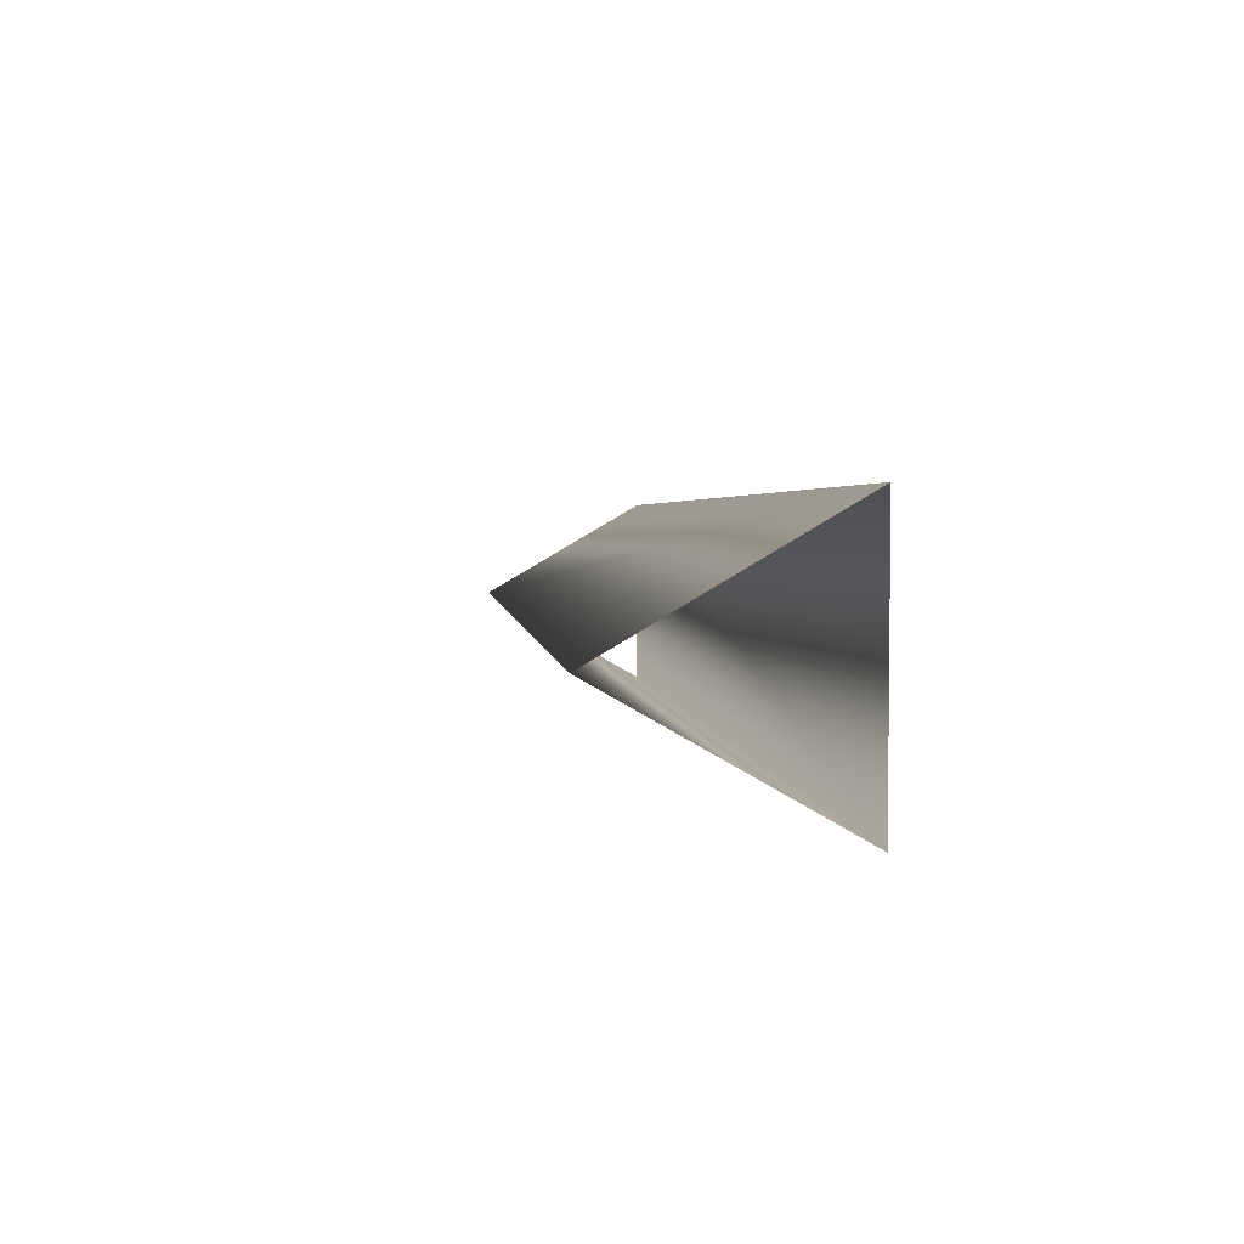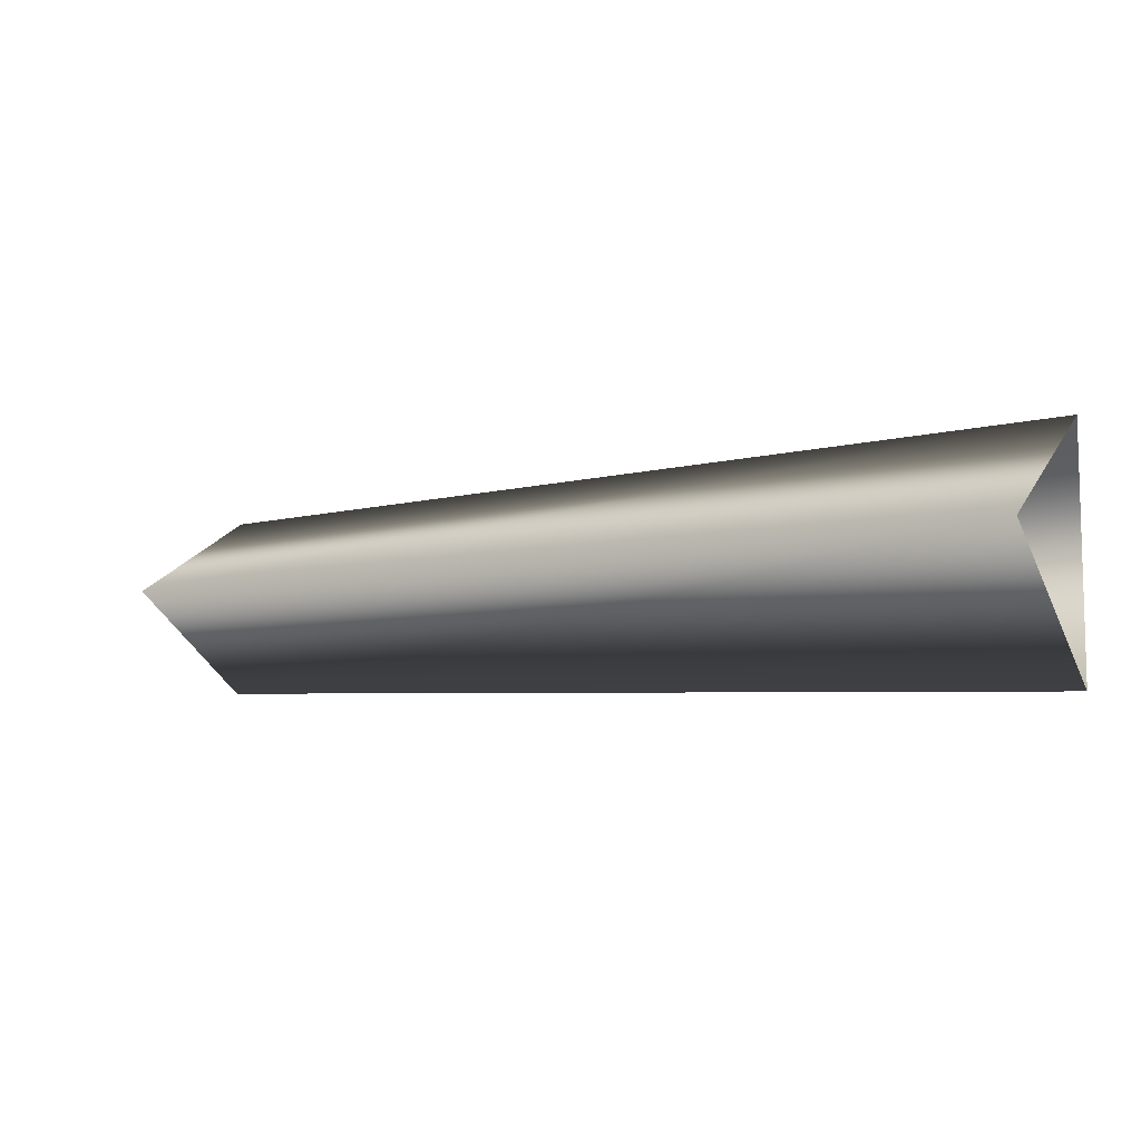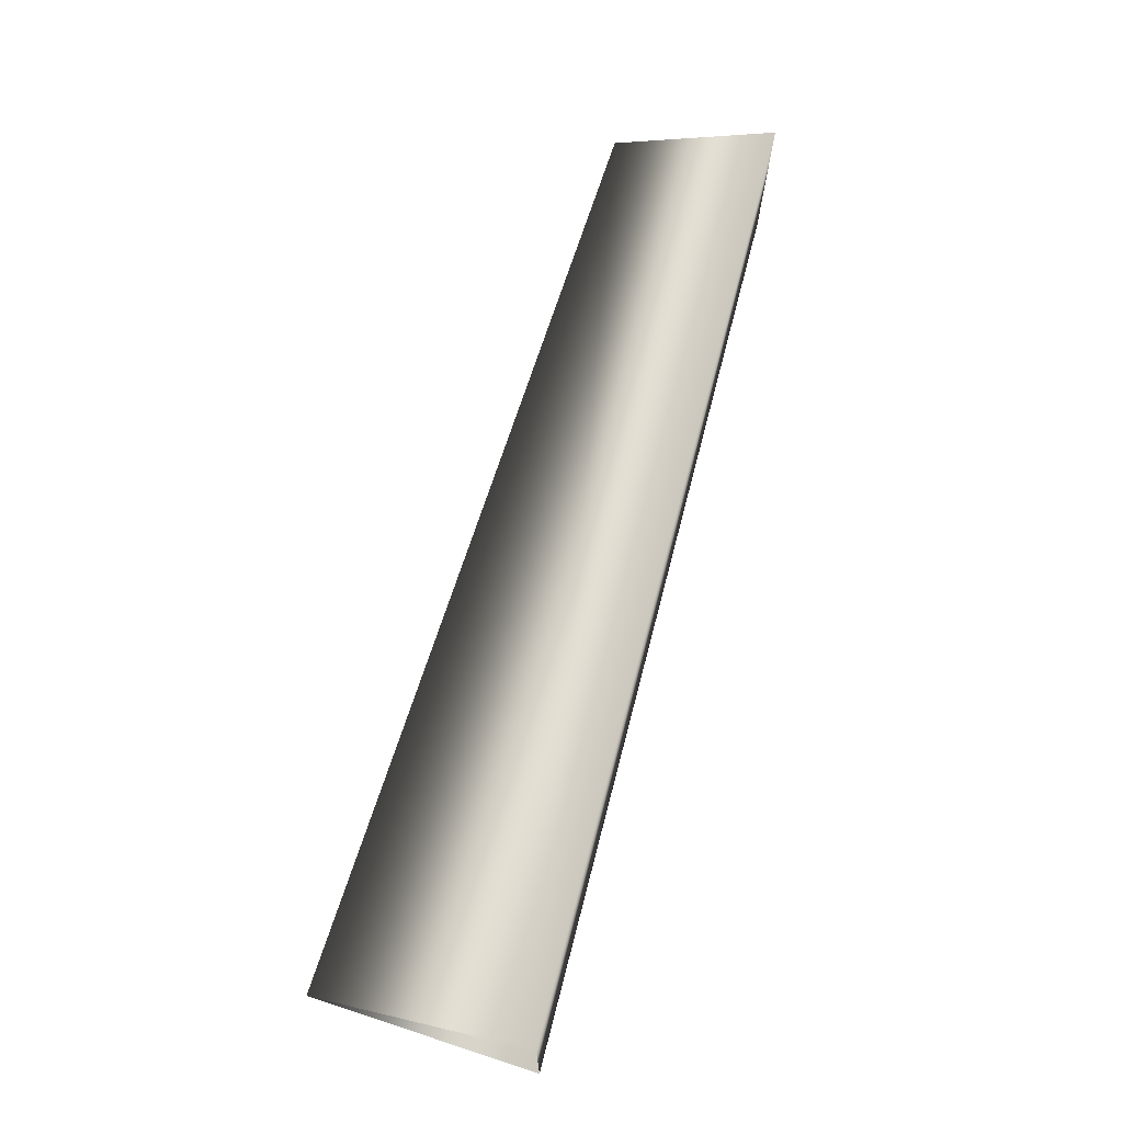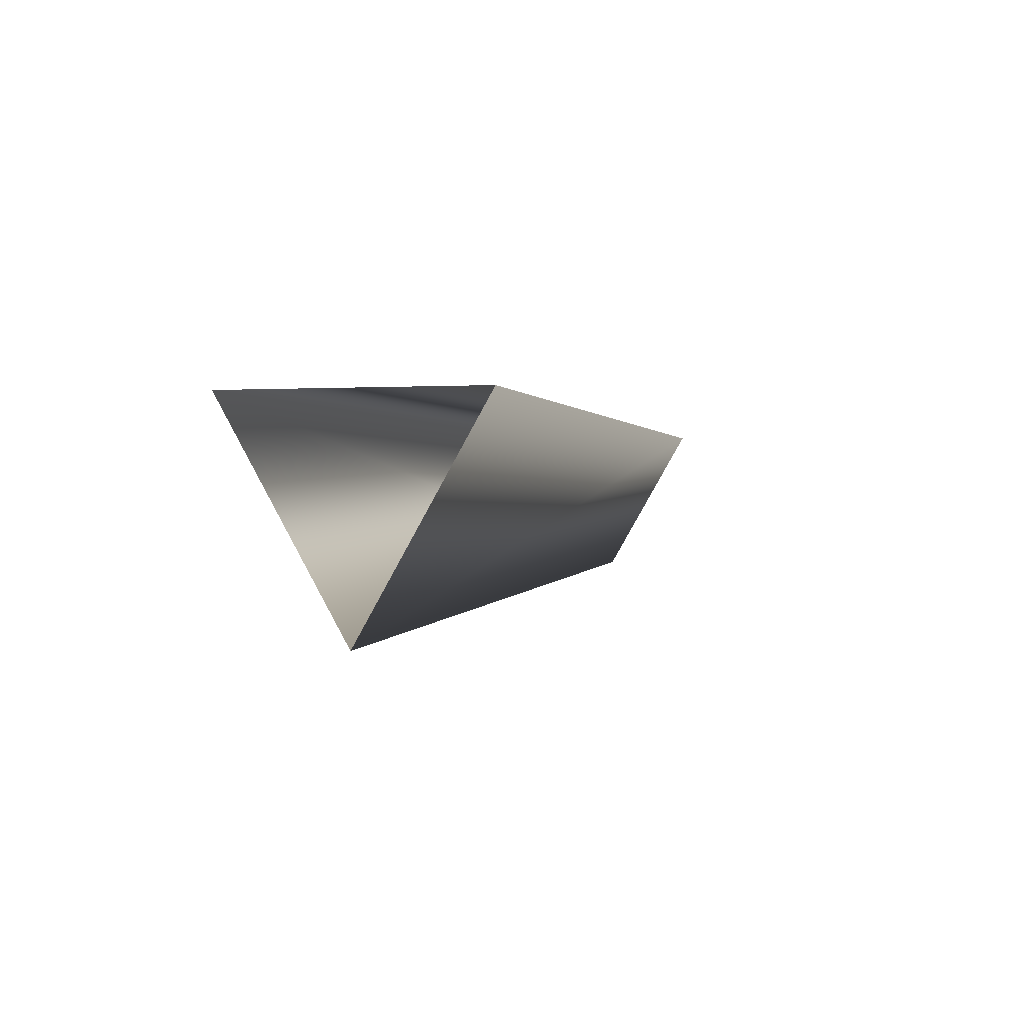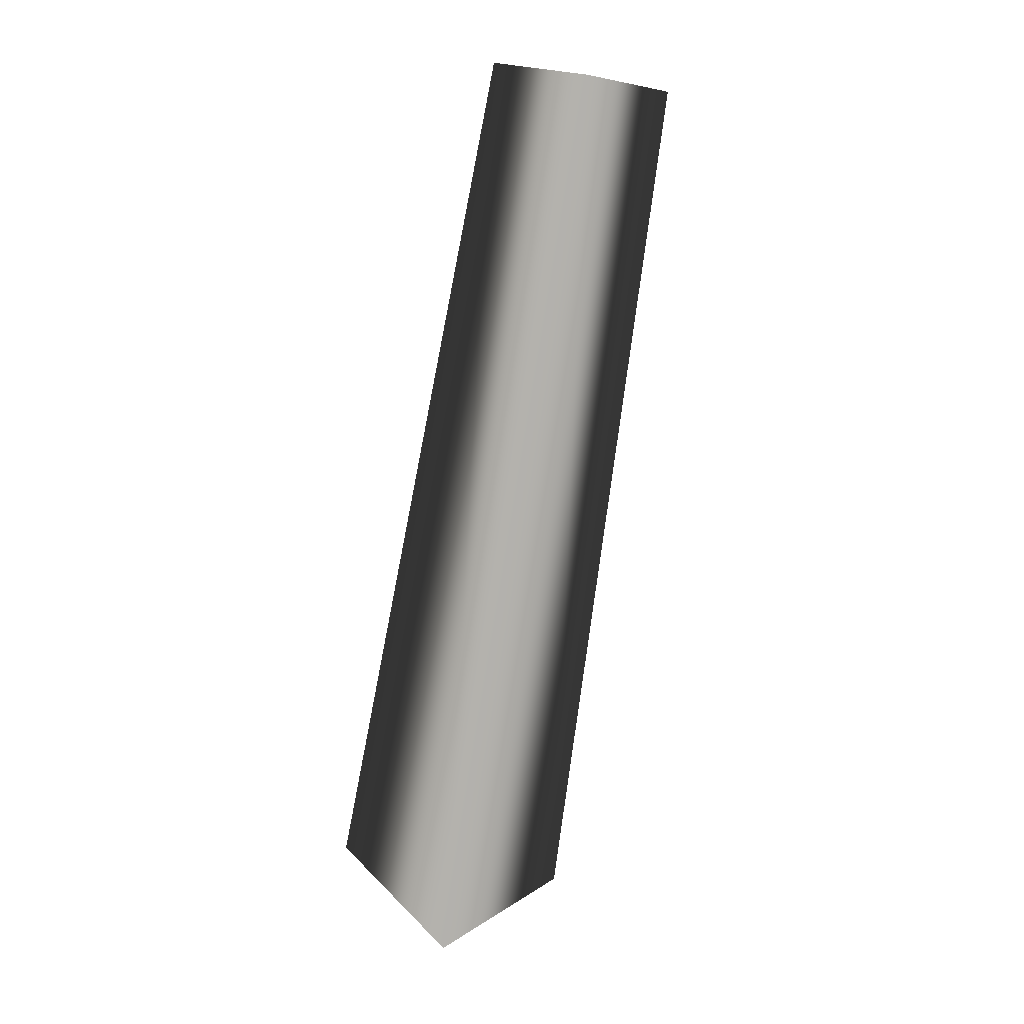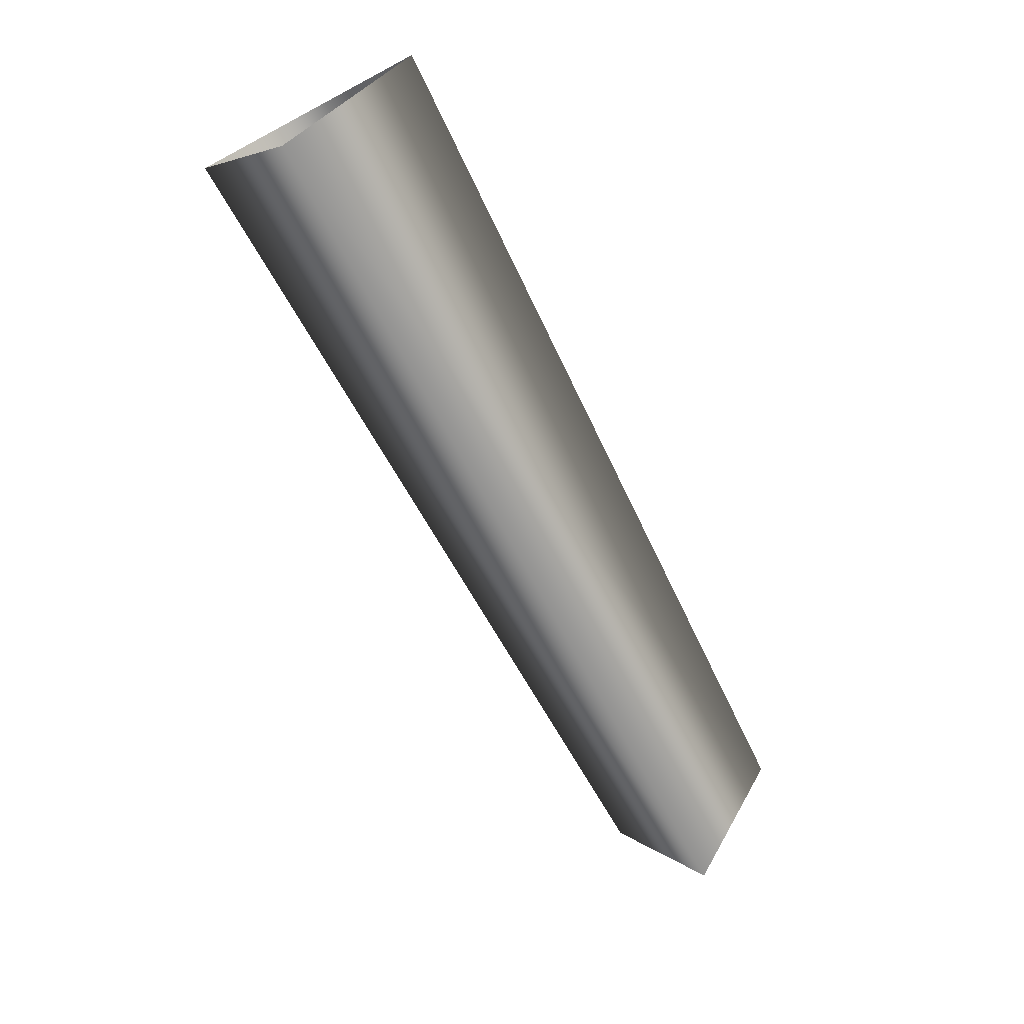
<metadata>
{"format":"obj","ext":"obj","renderer":"f3d","projection":"perspective","resolution":1024,"background":"white","views":[{"elev":4.1,"azim":80.9,"up":"+Z"},{"elev":-8.2,"azim":27.8,"up":"+Z"},{"elev":71.1,"azim":105.8,"up":"+Z"},{"elev":0.8,"azim":106.8,"up":"+Y"},{"elev":-77.0,"azim":-99.2,"up":"+Y"},{"elev":-69.1,"azim":117.8,"up":"+Y"}]}
</metadata>
<code>
g ShaftK_Normal_RF_LOD2
v 0.03464 0.02 0.03464
v -0.22 0.015 0.02598
v 0.03464 0.02 -0.03464
v -0.22 0.015 -0.02598
v -0.22 -0.03 -6.333e-08
v 0.03464 -0.04 -6.333e-08
v 0.03464 -0.04 -6.333e-08
v -0.22 -0.03 -6.333e-08
g ShaftK_Normal_RF_LOD2_0
f 3 2 1
f 3 4 2
f 1 2 5
f 1 5 6
f 7 4 3
f 7 8 4

</code>
